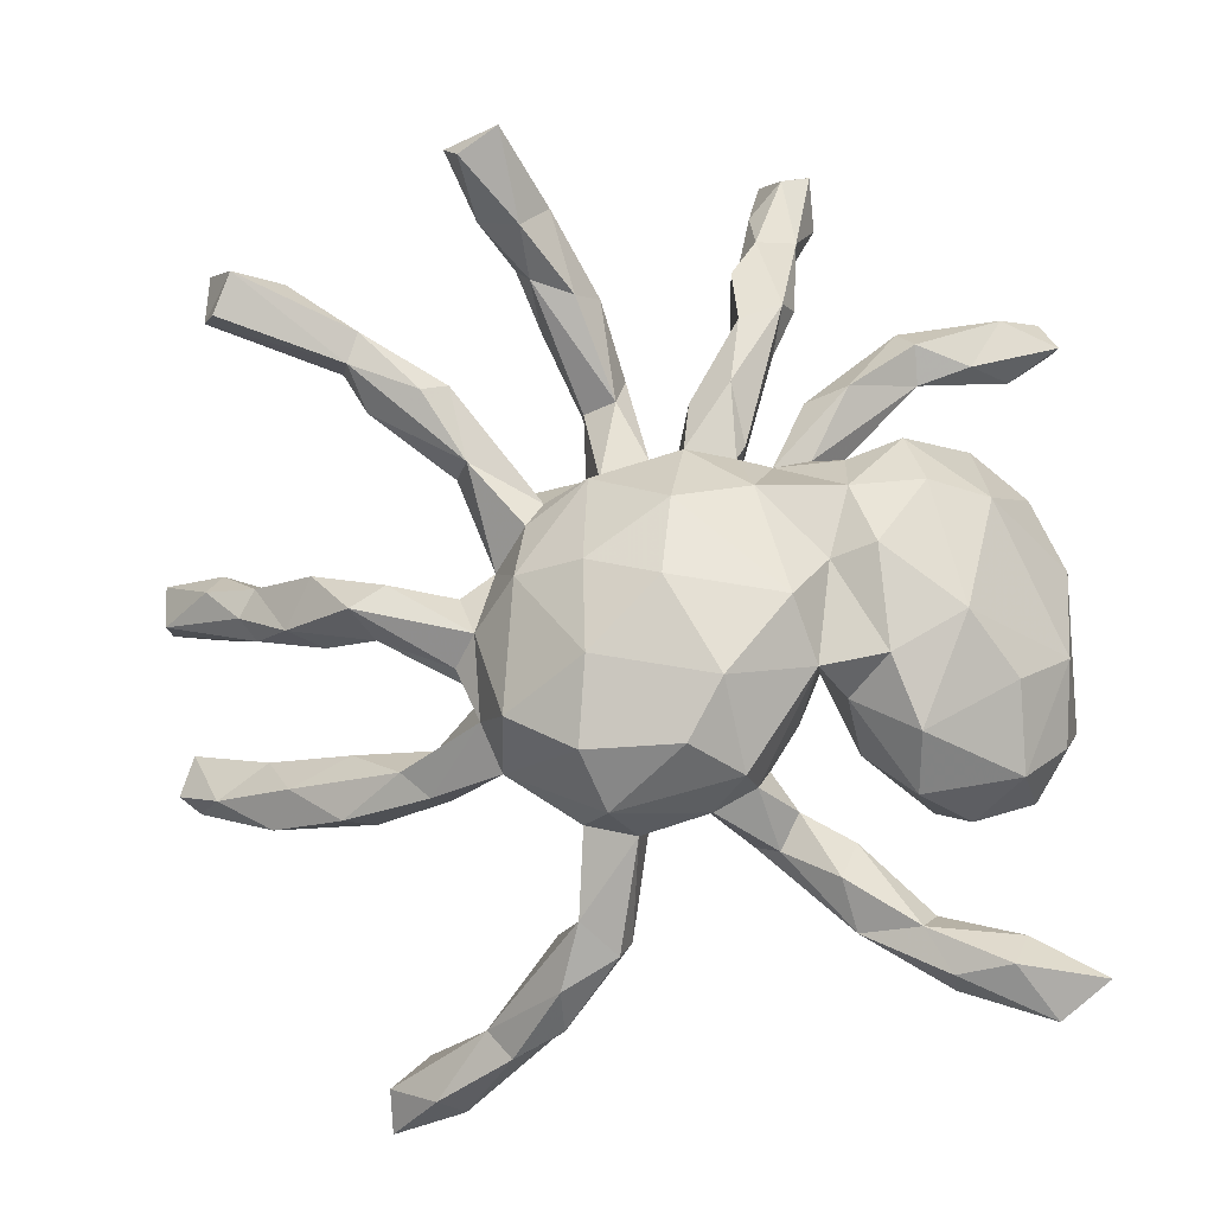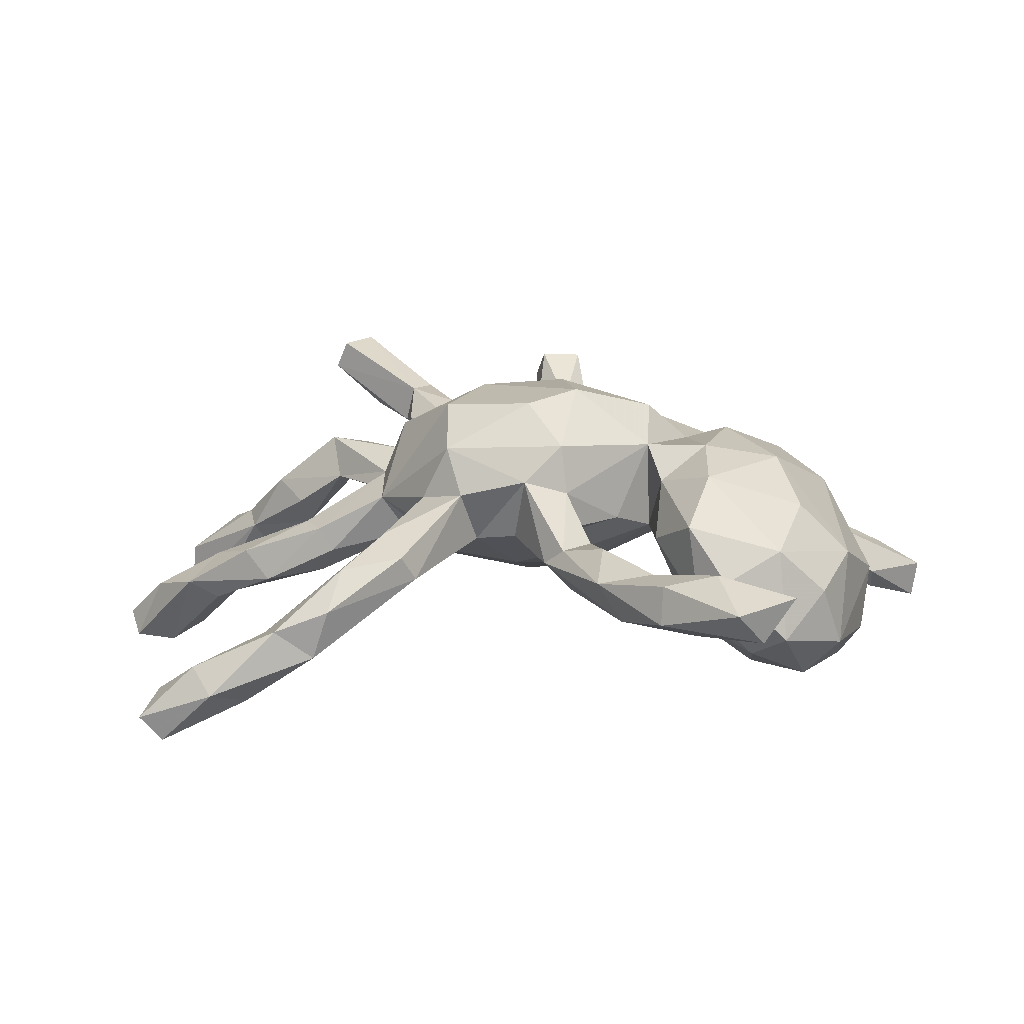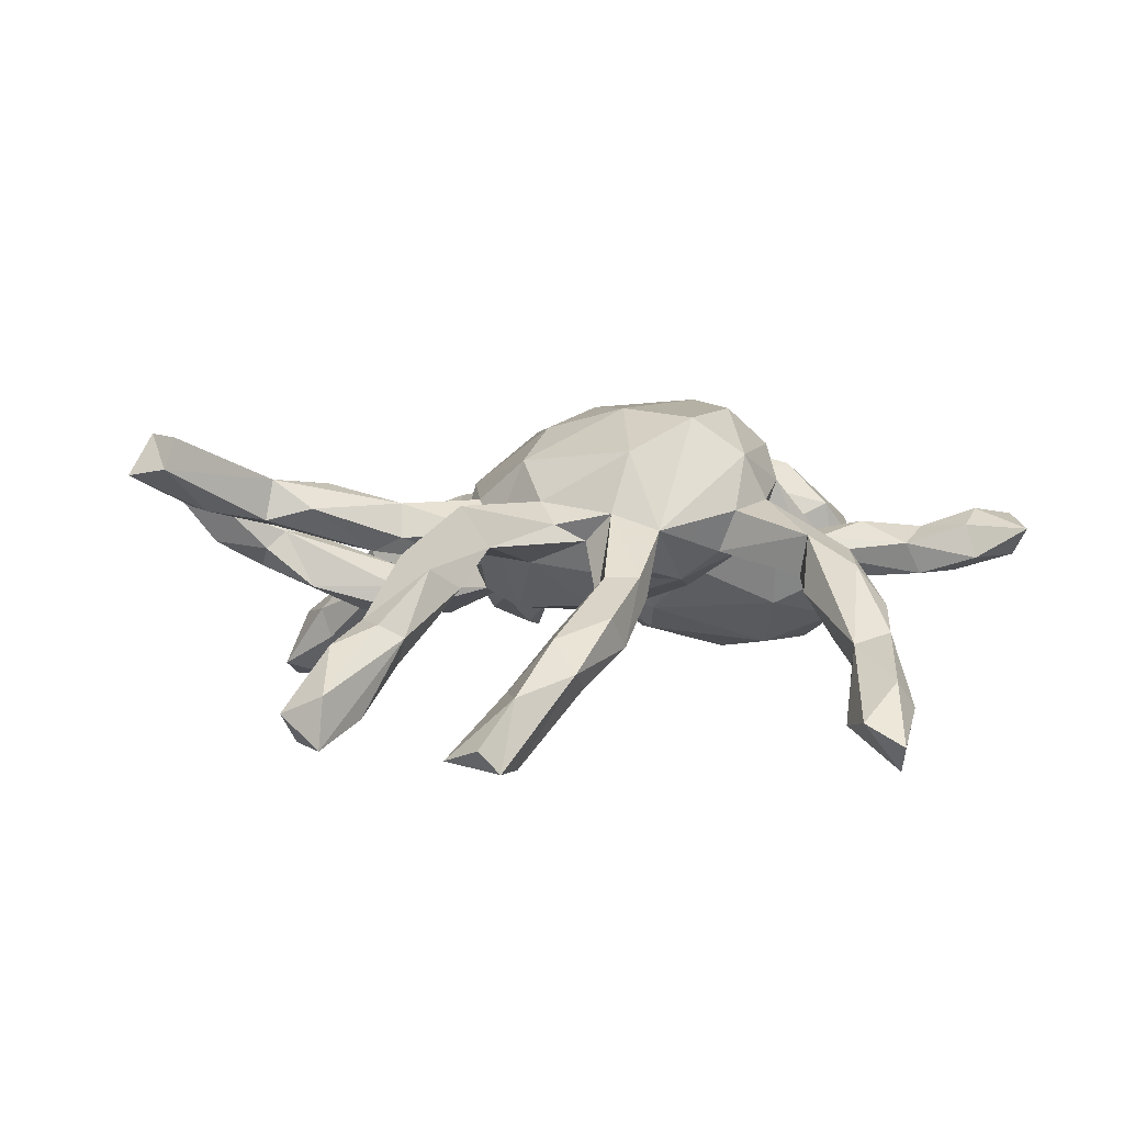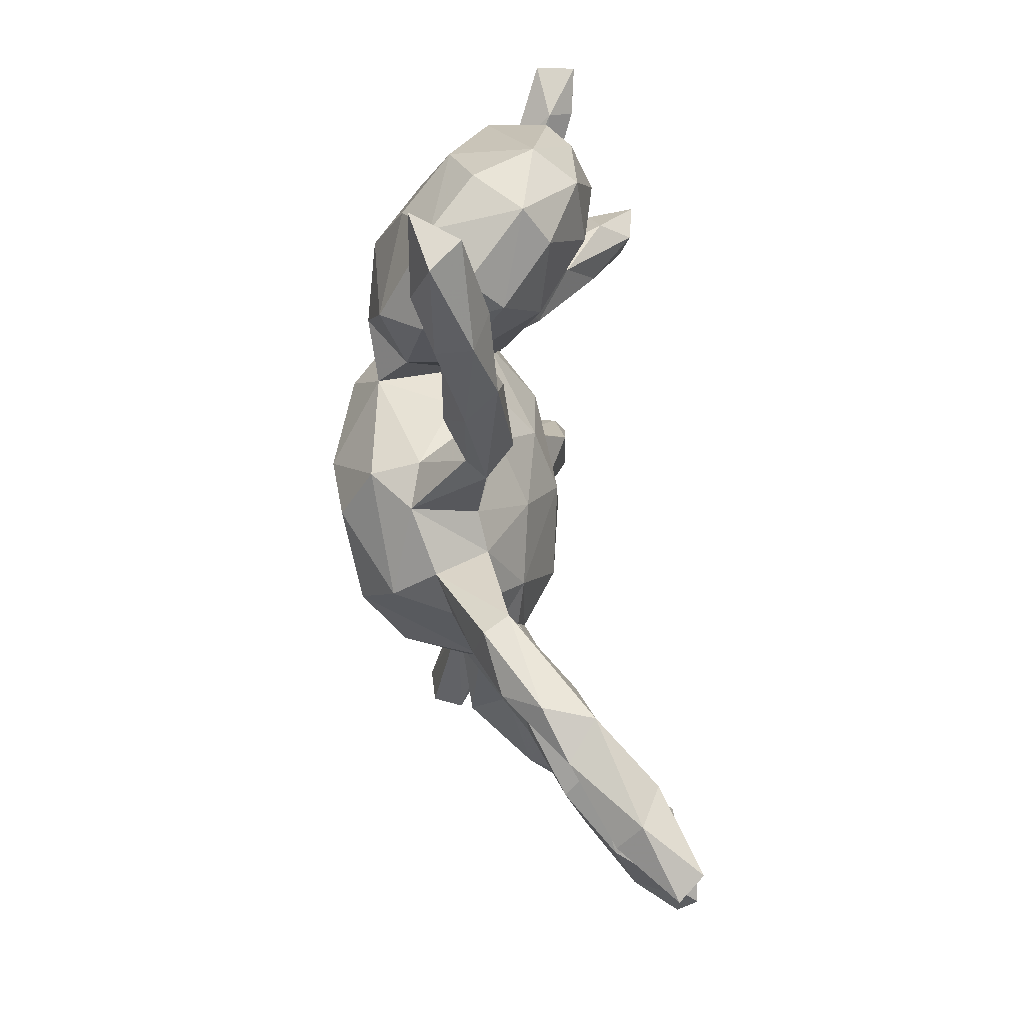
<metadata>
{"format":"obj","ext":"obj","renderer":"f3d","projection":"perspective","resolution":1024,"background":"white","views":[{"elev":-11.9,"azim":6.0,"up":"+Y"},{"elev":13.9,"azim":23.3,"up":"+Z"},{"elev":5.0,"azim":-61.1,"up":"+Z"},{"elev":-66.9,"azim":97.1,"up":"+Y"}]}
</metadata>
<code>
v 0.3782 -0.3102 -0.05431
v 0.1843 -0.3175 0.03637
v 0.2808 0.1782 -0.05404
v -0.2099 -0.2224 -0.00462
v 0.1437 -0.26 0.05023
v 0.5566 -0.05566 -0.1866
v 0.1844 0.4562 -0.03394
v -0.1141 -0.4522 -0.01011
v 0.03087 0.2876 0.06546
v 0.2879 -0.4062 -0.04258
v 0.4696 0.1296 0.08057
v -0.3318 -0.2829 -0.0375
v -0.4516 0.3902 0.1432
v 0.2656 0.3236 0.01375
v 0.2109 0.6484 -0.2203
v -0.04067 -0.3584 0.1082
v 0.2366 0.02663 0.1597
v -0.3865 -0.6476 -0.2045
v 0.07502 -0.07866 -0.06867
v -0.2061 0.0995 0.103
v 0.5741 0.4245 -0.2046
v 0.1174 -0.2867 0.1948
v -0.1258 0.06958 -0.08701
v 0.1666 0.1255 -0.01189
v 0.1221 0.7363 -0.2536
v 0.1861 -0.0366 0.2275
v 0.3388 0.3676 -0.1229
v 0.0152 0.1122 0.2096
v -0.3325 0.2308 0.01883
v -0.5781 -0.03166 0.01847
v 0.08468 0.4846 -0.08225
v 0.1018 0.1946 0.09098
v 0.1183 -0.3638 0.006103
v 0.4978 0.4038 -0.1911
v -0.6733 0.4777 0.1556
v -0.7928 -0.2454 -0.2172
v -0.1144 -0.3068 0.02422
v 0.1534 0.1874 0.06219
v -0.1782 0.6013 0.06019
v 0.362 -0.2208 0.149
v -0.1824 0.1372 0.07992
v -0.1319 -0.4729 0.05845
v 0.4411 -0.5151 -0.04154
v 0.3441 0.2265 0.06552
v 0.3199 -0.1133 0.1795
v 0.1693 0.4508 0.02344
v 0.3679 0.3438 -0.06886
v 0.4598 0.1274 -0.18
v -0.7124 0.08772 -0.1354
v 0.1626 0.5406 -0.1481
v 0.2092 0.2026 0.03706
v -0.4998 -0.3091 -0.04966
v -0.3085 -0.648 -0.2094
v -0.567 0.4347 0.1015
v 0.1624 0.7114 -0.1549
v -0.6272 0.4642 0.2218
v -0.6211 -0.3127 -0.1222
v 0.2159 0.2988 -0.07306
v -0.127 -0.2425 -0.02437
v 0.2585 -0.1685 0.1216
v 0.07502 -0.2686 0.02055
v -0.4354 0.02453 0.03917
v -0.3089 0.001006 0.05992
v -0.7762 -0.1779 -0.2392
v -0.07533 -0.5225 0.03363
v 0.1011 0.1905 0.005101
v 0.5024 -0.1398 0.09566
v 0.1404 0.1708 0.005359
v 0.244 -0.4143 0.05629
v 0.592 -0.1834 -0.1273
v -0.6439 0.04948 -0.05734
v 0.1144 0.2192 0.07112
v 0.2057 0.7317 -0.1999
v -0.2654 0.6119 0.0163
v -0.4928 -0.2061 -0.07917
v -0.2253 -0.1966 0.1914
v -0.2115 0.4988 0.0347
v 0.1119 0.6452 -0.1412
v 0.5576 0.4673 -0.1785
v -0.178 -0.101 -0.07079
v -0.7278 0.05282 -0.08806
v 0.5279 -0.2915 -0.1029
v -0.3168 0.2874 0.02386
v -0.6483 -0.2225 -0.226
v 0.4849 -0.5395 0.06907
v -0.5616 0.4652 0.1467
v -0.3177 0.1863 0.04218
v 0.4327 -0.3299 -0.004621
v -0.1105 0.4831 -0.02742
v -0.4118 0.0164 0.0994
v -0.1064 0.1894 0.02188
v 0.5752 -0.5815 -0.0192
v 0.112 0.6242 -0.1956
v 0.3101 -0.4999 -0.0376
v -0.3226 0.3168 0.09819
v 0.3768 0.1477 0.1308
v 0.274 -0.2369 0.03558
v -0.3277 -0.7337 -0.1789
v 0.4496 0.3736 -0.07594
v 0.0259 0.2081 0.1047
v -0.2133 0.168 0.01589
v -0.2446 -0.6612 -0.07799
v -0.3678 -0.2537 -0.08429
v -0.2135 0.009498 0.1718
v 0.5049 -0.4953 0.01751
v 0.5776 -0.09569 0.009736
v 0.06652 -0.3297 0.135
v -0.6223 -0.000409 -0.1268
v -0.3665 -0.7204 -0.1354
v -0.2574 0.04077 0.04901
v 0.3554 -0.3007 0.07809
v -0.5516 -0.2588 -0.1443
v 0.132 0.1321 0.179
v -0.1399 0.3106 -0.0607
v -0.2368 0.5222 0.004939
v -0.4649 -0.01937 0.1103
v 0.0922 -0.1574 0.2701
v 0.2647 -0.4906 0.01843
v -0.08779 0.3228 -0.0337
v 0.3782 -0.4638 -0.01126
v -0.5688 -0.2988 -0.149
v -0.7247 -0.001288 -0.1975
v 0.3311 -0.2091 -0.1073
v -0.5221 -0.0535 -0.01443
v 0.619 -0.5603 0.05307
v 0.3372 0.4319 -0.09031
v 0.3995 -0.5528 0.04484
v -0.3581 -0.2072 -0.04312
v 0.477 -0.03471 -0.212
v 0.03989 -0.25 0.2571
v 0.2024 0.764 -0.2857
v -0.4853 0.3439 0.07619
v -0.7786 0.07941 -0.2308
v 0.5855 0.418 -0.1387
v -0.06092 -0.4982 -0.007664
v 0.1692 0.681 -0.2757
v 0.09447 0.3148 0.08907
v 0.2643 0.1393 0.1384
v -0.8151 0.01476 -0.235
v -0.4546 -0.3091 -0.09965
v 0.09019 0.5154 -0.0182
v 0.5078 0.3677 -0.1515
v -0.6369 -0.2035 -0.1538
v -0.2389 -0.5953 -0.1345
v 0.4639 -0.2758 -0.138
v 0.5717 -0.2212 -0.02966
v -0.005029 -0.1967 -0.04641
v 0.2475 0.2499 -0.07427
v -0.2948 0.1999 0.09832
v -0.8157 0.08347 -0.1835
v 0.1123 -0.1913 -0.01269
v 0.1977 0.3048 -0.01283
v -0.2184 0.5628 0.1014
v -0.3015 0.6479 0.1783
v -0.435 -0.05478 0.0431
v -0.6958 -0.2559 -0.258
v 0.2592 0.1953 0.06576
v -0.2723 -0.1407 0.04581
v -0.03537 -0.06259 -0.09436
v 0.1864 -0.1942 0.05458
v 0.3362 0.225 -0.0658
v 0.2394 -0.08919 -0.04114
v -0.1998 0.5595 -0.02912
v 0.4969 0.4562 -0.1113
v 0.4438 0.2331 -0.05387
v -0.03055 -0.3138 0.02318
v 0.1563 -0.3739 0.0339
v -0.4462 -0.7654 -0.2209
v 0.582 0.04567 -0.05207
v -0.1124 0.163 0.1244
v -0.1084 0.02095 0.2233
v -0.3599 0.303 0.1323
v 0.1297 -0.2922 0.1139
v -0.7159 -0.2629 -0.1486
v -0.415 -0.7462 -0.2624
v -0.2056 0.4445 -0.06203
v -0.7659 -0.2685 -0.2538
v 0.1486 0.417 -0.06375
v -0.312 -0.1052 0.07382
v -0.6683 0.004839 -0.06037
v -0.417 0.3731 0.06225
v -0.2856 0.5765 0.07823
v -0.8065 0.01245 -0.1532
v -0.5882 -0.2565 -0.07623
v 0.1048 0.4207 0.05464
v 0.3631 0.05978 -0.1701
v -0.2792 -0.06027 0.1085
v -0.02282 0.1597 -0.06681
v -0.1821 -0.5379 -0.09897
v 0.006041 -0.009545 0.2568
v -0.1008 -0.1206 0.2584
v -0.5285 -0.01004 -0.06701
v -0.4674 0.3417 0.1429
v 0.08911 0.06189 -0.07254
v 0.4243 -0.1487 -0.1916
v 0.5282 0.1574 -0.05703
v -0.6429 -0.02717 -0.08192
v -0.1375 0.298 -0.1032
v 0.1863 0.5927 -0.1145
v 0.5297 -0.1848 -0.19
v -0.3303 0.6746 0.1282
v -0.2409 0.6934 0.1737
v 0.2978 0.0226 -0.1254
v -0.1727 -0.4844 -0.03032
v 0.01103 0.2196 0.02788
v 0.3659 0.4018 -0.04387
v -0.4447 0.2787 0.09515
v -0.3581 -0.2846 0.00052
v -0.1638 -0.6229 -0.04538
v -0.1438 0.476 0.0236
v 0.2168 -0.1136 0.02624
v -0.2711 -0.03634 0.006396
v -0.6529 0.3987 0.2172
v 0.5826 -0.004488 -0.1504
v -0.6769 0.402 0.1671
v 0.2082 0.02427 -0.004434
v -0.07815 0.3698 -0.09256
v -0.1115 -0.2549 0.2449
v -0.1324 0.1301 -0.05581
v 0.5459 -0.6185 0.03008
v -0.6152 0.05167 -0.09719
v 0.125 0.5848 -0.07737
v -0.2105 0.09423 -0.00682
v -0.2397 -0.1686 -0.01203
v 0.358 -0.4832 0.0426
v 0.5075 -0.2728 0.04518
v -0.2858 -0.6177 -0.09443
v 0.2661 -0.3592 0.00474
v 0.4031 -0.5705 -0.01421
v 0.2189 -0.1308 0.176
v 0.1517 0.3768 -0.006531
v -0.4466 -0.699 -0.1893
v 0.03711 -0.3021 0.03082
v -0.03489 0.2228 -0.01996
v 0.3053 0.04589 0.1812
v -0.1632 -0.5712 0.01569
v -0.2719 -0.1877 0.09191
v -0.5371 0.04674 0.03502
v -0.5744 0.3969 0.09478
v -0.1896 -0.6277 -0.1256
v -0.1129 0.4014 -0.1093
v -0.242 -0.2603 0.06477
v -0.06502 0.244 -0.1109
v -0.2646 0.7058 0.1137
v -0.1216 -0.3397 0.09351
v 0.4292 0.4453 -0.1573
v 0.2117 0.1687 -0.006721
v 0.4307 -0.04732 0.1556
v 0.1615 -0.344 -0.0424
v -0.4046 -0.2453 0.000969
v -0.07678 -0.3353 0.184
v 0.08969 0.3907 -0.01511
f 209 102 240
f 135 65 209
f 135 209 240
f 65 236 209
f 98 168 175
f 175 53 98
f 53 144 240
f 53 240 98
f 167 33 118
f 33 94 118
f 69 167 118
f 225 69 118
f 225 118 127
f 118 94 229
f 127 118 229
f 228 69 225
f 228 225 120
f 10 120 94
f 229 94 43
f 225 85 105
f 120 225 105
f 94 120 43
f 43 120 105
f 229 43 92
f 43 105 92
f 105 125 92
f 225 127 85
f 127 229 220
f 85 127 220
f 85 125 105
f 220 229 92
f 125 85 220
f 220 92 125
f 182 201 74
f 153 154 182
f 154 201 182
f 201 154 202
f 50 31 93
f 31 222 78
f 141 222 31
f 244 39 163
f 244 163 74
f 202 39 244
f 201 244 74
f 201 202 244
f 73 55 199
f 15 50 136
f 199 50 15
f 50 93 136
f 31 78 93
f 199 55 222
f 55 78 222
f 15 73 199
f 131 15 136
f 93 25 136
f 78 25 93
f 78 55 25
f 131 73 15
f 131 55 73
f 25 131 136
f 25 55 131
f 2 69 228
f 69 2 167
f 167 107 33
f 8 135 189
f 189 135 240
f 144 189 240
f 189 144 204
f 144 227 204
f 18 144 53
f 227 144 18
f 175 18 53
f 232 18 175
f 173 167 2
f 233 33 107
f 173 107 167
f 107 166 233
f 166 16 135
f 8 166 135
f 42 37 8
f 204 8 189
f 117 22 230
f 107 16 166
f 251 16 107
f 16 251 245
f 245 37 42
f 130 22 117
f 117 218 130
f 245 242 37
f 251 242 245
f 251 218 242
f 117 191 218
f 191 76 218
f 218 76 242
f 40 60 111
f 245 42 16
f 22 107 173
f 204 42 8
f 249 10 94
f 33 249 94
f 111 1 88
f 226 111 88
f 40 111 226
f 228 120 10
f 130 218 251
f 130 251 22
f 22 251 107
f 42 204 227
f 42 227 236
f 42 236 65
f 16 42 65
f 135 16 65
f 168 232 175
f 232 168 109
f 109 168 98
f 227 232 109
f 232 227 18
f 102 109 98
f 102 227 109
f 102 98 240
f 236 227 102
f 236 102 209
f 219 243 188
f 219 198 243
f 219 114 198
f 185 137 46
f 137 185 9
f 9 185 252
f 119 91 234
f 119 114 91
f 133 49 221
f 139 133 122
f 87 207 29
f 150 81 49
f 133 150 49
f 150 133 139
f 150 139 183
f 181 95 83
f 95 13 172
f 29 181 83
f 207 132 29
f 132 181 29
f 193 132 207
f 181 13 95
f 13 193 172
f 239 181 132
f 86 13 181
f 215 132 193
f 132 215 239
f 56 193 13
f 86 56 13
f 56 213 193
f 193 213 215
f 239 215 35
f 134 142 21
f 142 34 21
f 134 21 79
f 34 79 21
f 164 134 79
f 79 246 164
f 27 34 142
f 246 79 34
f 27 246 34
f 27 126 246
f 126 164 246
f 126 206 164
f 50 7 178
f 199 7 50
f 46 7 199
f 31 50 178
f 141 46 222
f 141 185 46
f 241 89 217
f 176 241 198
f 176 163 241
f 163 89 241
f 39 153 210
f 39 210 89
f 115 163 176
f 39 89 163
f 74 163 115
f 210 153 77
f 77 115 176
f 77 182 115
f 182 74 115
f 153 182 77
f 39 202 153
f 202 154 153
f 222 46 199
f 186 129 195
f 62 63 212
f 196 11 169
f 203 186 195
f 123 203 195
f 129 6 200
f 195 129 200
f 238 30 116
f 30 155 116
f 179 116 155
f 155 30 124
f 155 124 192
f 90 116 187
f 187 116 179
f 90 187 63
f 174 64 36
f 64 174 143
f 174 184 143
f 155 62 212
f 179 155 158
f 104 110 187
f 110 63 187
f 63 110 212
f 20 110 104
f 104 170 20
f 104 171 170
f 170 171 28
f 174 36 177
f 57 174 177
f 57 177 156
f 156 84 121
f 197 108 192
f 197 122 108
f 133 221 108
f 197 139 122
f 183 139 197
f 95 149 41
f 172 149 95
f 207 87 149
f 71 238 62
f 221 71 62
f 221 49 71
f 49 81 71
f 71 81 180
f 180 183 197
f 180 81 183
f 81 150 183
f 172 193 149
f 193 207 149
f 161 165 48
f 186 161 48
f 206 14 47
f 148 27 47
f 47 247 148
f 231 46 72
f 205 9 252
f 243 234 188
f 133 108 122
f 56 35 215
f 56 215 213
f 99 142 134
f 164 99 134
f 164 206 99
f 47 27 142
f 99 47 142
f 99 206 47
f 58 126 27
f 148 58 27
f 126 14 206
f 152 14 126
f 152 126 58
f 7 231 178
f 7 46 231
f 231 252 178
f 252 31 178
f 217 234 243
f 241 217 243
f 198 241 243
f 141 31 252
f 252 185 141
f 119 234 217
f 89 119 217
f 198 114 176
f 89 210 119
f 77 114 119
f 210 77 119
f 77 176 114
f 54 181 239
f 54 86 181
f 239 35 54
f 54 35 86
f 35 56 86
f 59 80 159
f 151 19 211
f 59 159 147
f 166 59 147
f 17 26 230
f 235 17 45
f 96 235 248
f 166 147 233
f 147 19 151
f 233 147 151
f 151 211 160
f 211 162 97
f 97 162 123
f 106 248 67
f 1 123 145
f 123 195 145
f 106 146 70
f 145 195 200
f 70 146 82
f 82 145 200
f 200 70 82
f 76 187 237
f 171 104 191
f 191 104 76
f 190 171 191
f 250 52 208
f 208 52 140
f 237 208 242
f 76 237 242
f 190 191 117
f 190 117 26
f 208 140 12
f 242 208 12
f 242 12 4
f 216 203 162
f 19 194 216
f 44 96 11
f 216 157 3
f 24 157 216
f 247 157 24
f 194 24 216
f 159 194 19
f 44 138 96
f 157 138 44
f 138 157 38
f 51 38 157
f 80 23 159
f 32 113 38
f 32 100 113
f 212 23 80
f 212 110 23
f 156 64 84
f 100 28 113
f 100 170 28
f 20 170 41
f 110 223 23
f 84 64 143
f 156 177 64
f 62 90 63
f 101 41 91
f 14 38 51
f 14 152 38
f 68 58 247
f 51 157 247
f 68 152 58
f 38 152 68
f 68 32 38
f 66 32 68
f 72 32 66
f 194 188 24
f 188 68 24
f 188 66 68
f 159 23 194
f 23 188 194
f 219 188 23
f 137 32 72
f 46 137 72
f 137 100 32
f 188 205 66
f 205 252 66
f 91 100 205
f 234 205 188
f 234 91 205
f 223 219 23
f 137 9 100
f 100 9 205
f 170 100 91
f 91 114 219
f 41 170 91
f 223 91 219
f 101 91 223
f 29 101 223
f 110 87 223
f 29 83 101
f 83 41 101
f 95 41 83
f 87 29 223
f 221 192 108
f 221 62 192
f 47 14 51
f 252 231 66
f 231 72 66
f 184 174 57
f 104 187 76
f 187 179 237
f 28 171 190
f 52 184 57
f 57 121 140
f 121 112 140
f 52 57 140
f 184 250 75
f 184 52 250
f 75 250 128
f 237 250 208
f 250 237 128
f 237 179 158
f 128 237 158
f 128 158 224
f 28 190 26
f 113 28 26
f 140 112 103
f 140 103 12
f 103 128 224
f 224 4 103
f 103 4 12
f 59 224 80
f 224 59 4
f 17 113 26
f 36 64 177
f 20 149 110
f 41 149 20
f 149 87 110
f 192 62 155
f 238 90 62
f 124 197 192
f 30 197 124
f 30 180 197
f 238 116 90
f 238 71 30
f 30 71 180
f 48 214 6
f 48 6 129
f 48 196 214
f 196 169 214
f 186 48 129
f 165 196 48
f 165 11 196
f 186 3 161
f 203 3 186
f 203 216 3
f 44 11 165
f 161 44 165
f 157 44 161
f 3 157 161
f 47 51 247
f 247 58 148
f 24 68 247
f 6 214 70
f 200 6 70
f 214 169 70
f 169 106 70
f 169 11 106
f 11 248 106
f 123 162 203
f 96 248 11
f 19 216 211
f 216 162 211
f 159 19 147
f 138 235 96
f 235 138 17
f 113 17 138
f 38 113 138
f 224 212 80
f 112 75 103
f 158 212 224
f 155 212 158
f 75 128 103
f 84 112 121
f 143 75 112
f 84 143 112
f 143 184 75
f 57 156 121
f 17 230 45
f 248 235 45
f 61 233 151
f 242 4 59
f 26 117 230
f 242 59 37
f 37 59 166
f 230 60 45
f 8 37 166
f 33 233 61
f 61 5 249
f 160 173 5
f 61 160 5
f 160 61 151
f 5 173 2
f 230 22 173
f 230 160 211
f 160 230 173
f 97 60 211
f 230 211 60
f 45 60 40
f 248 45 40
f 33 61 249
f 249 5 2
f 249 2 228
f 111 60 97
f 248 40 67
f 10 249 228
f 111 97 1
f 97 123 1
f 67 40 226
f 106 67 226
f 82 1 145
f 88 1 82
f 226 88 82
f 146 106 226
f 226 82 146

</code>
